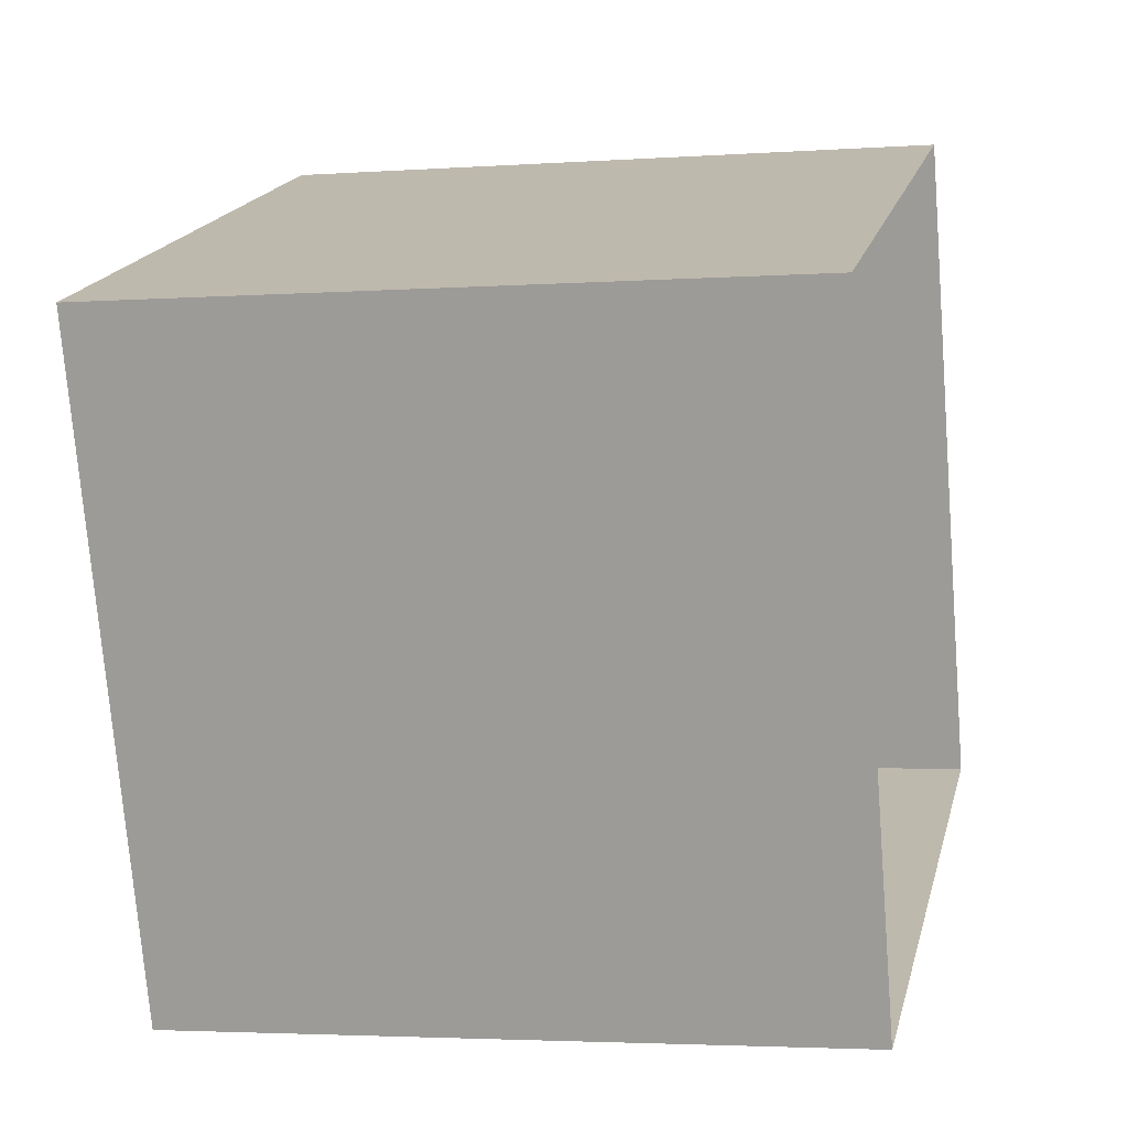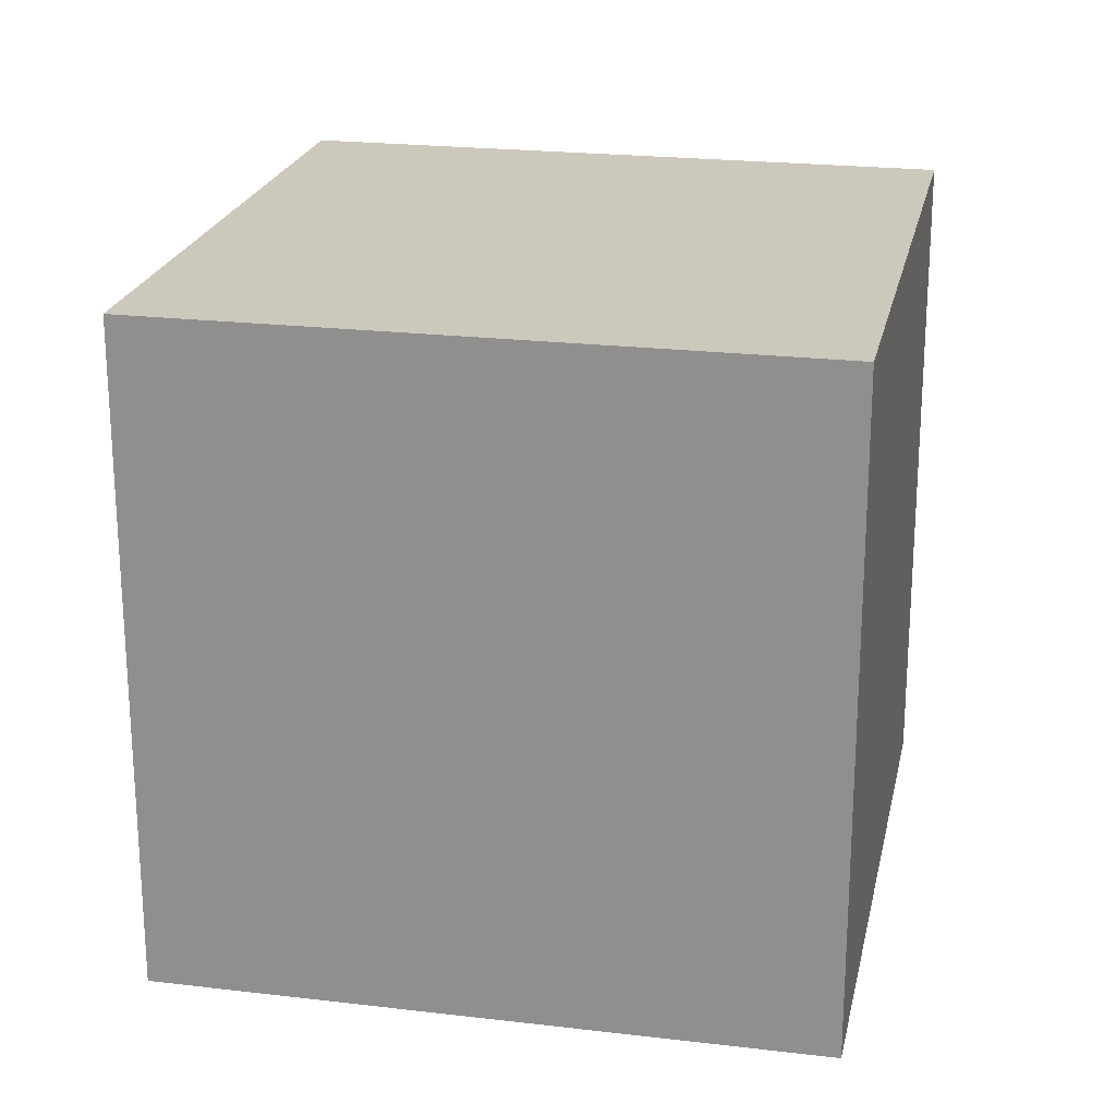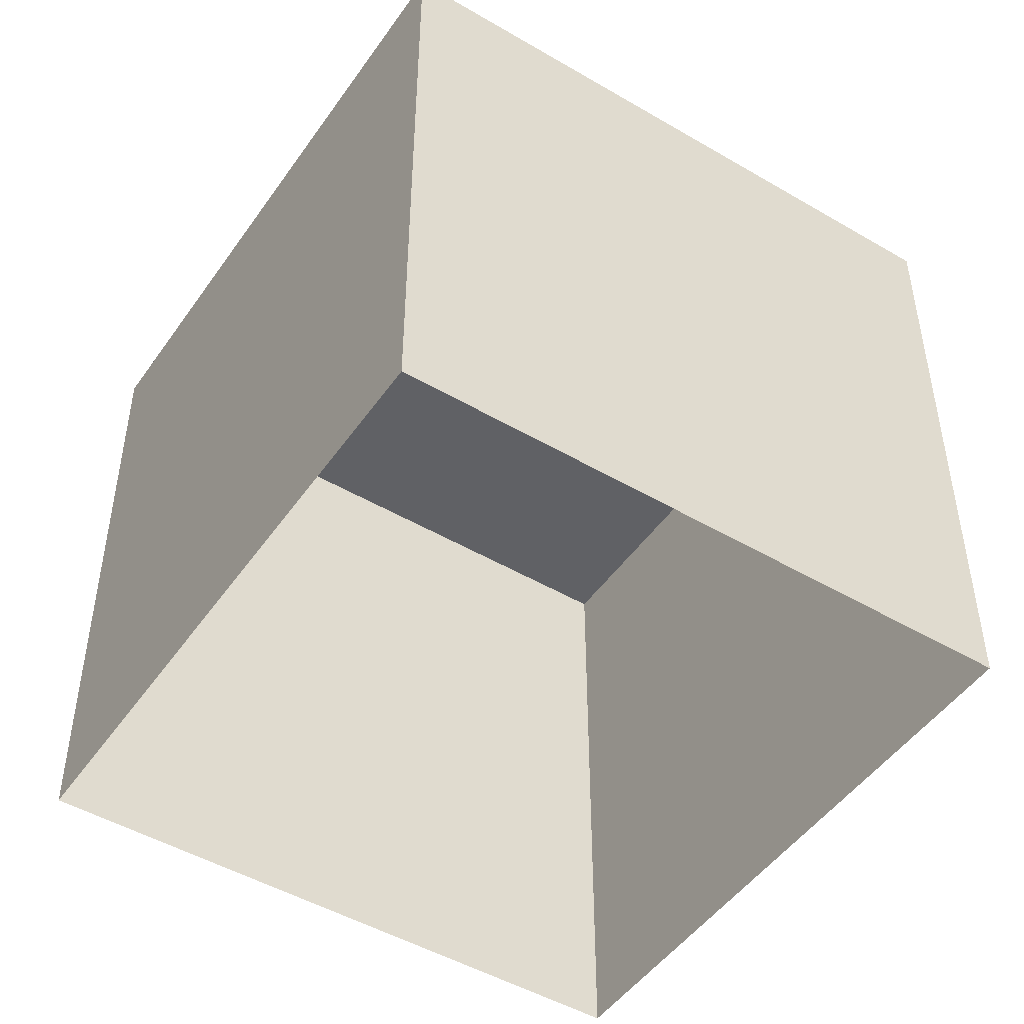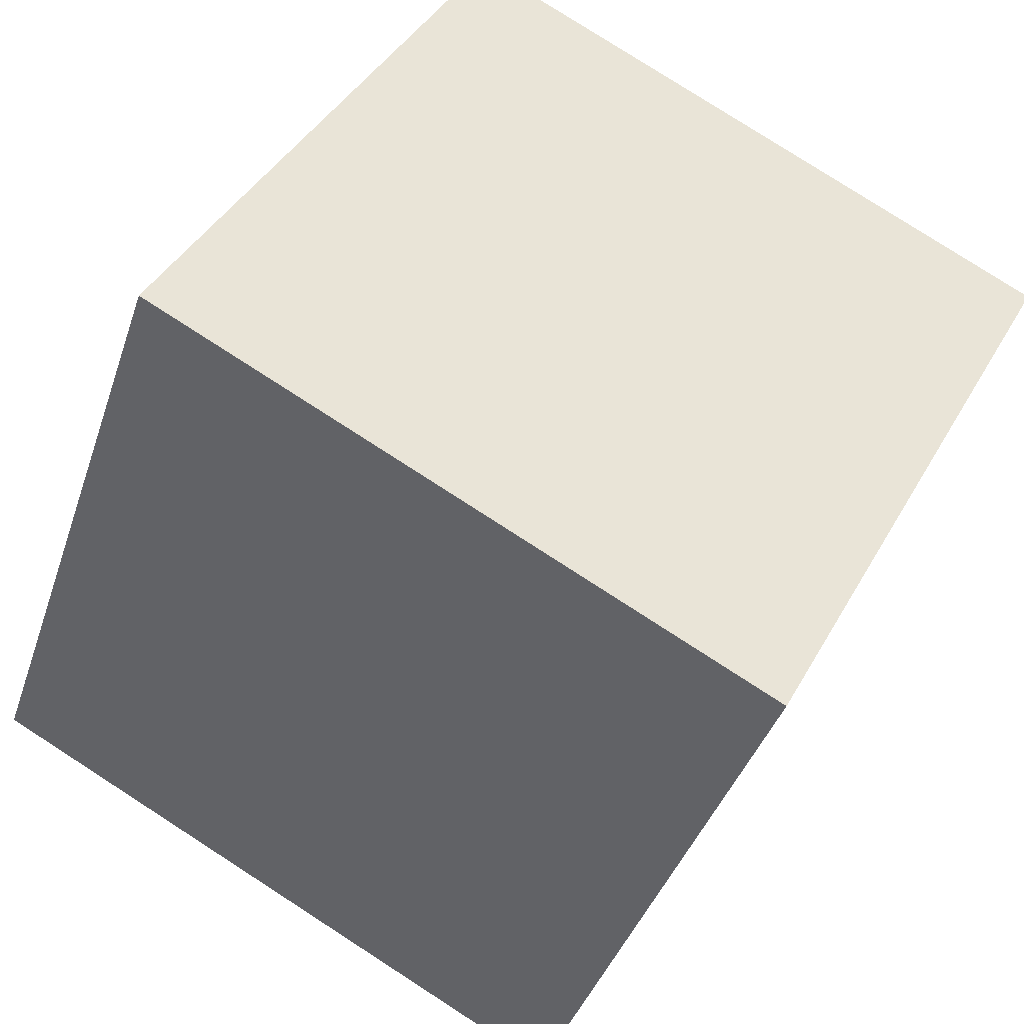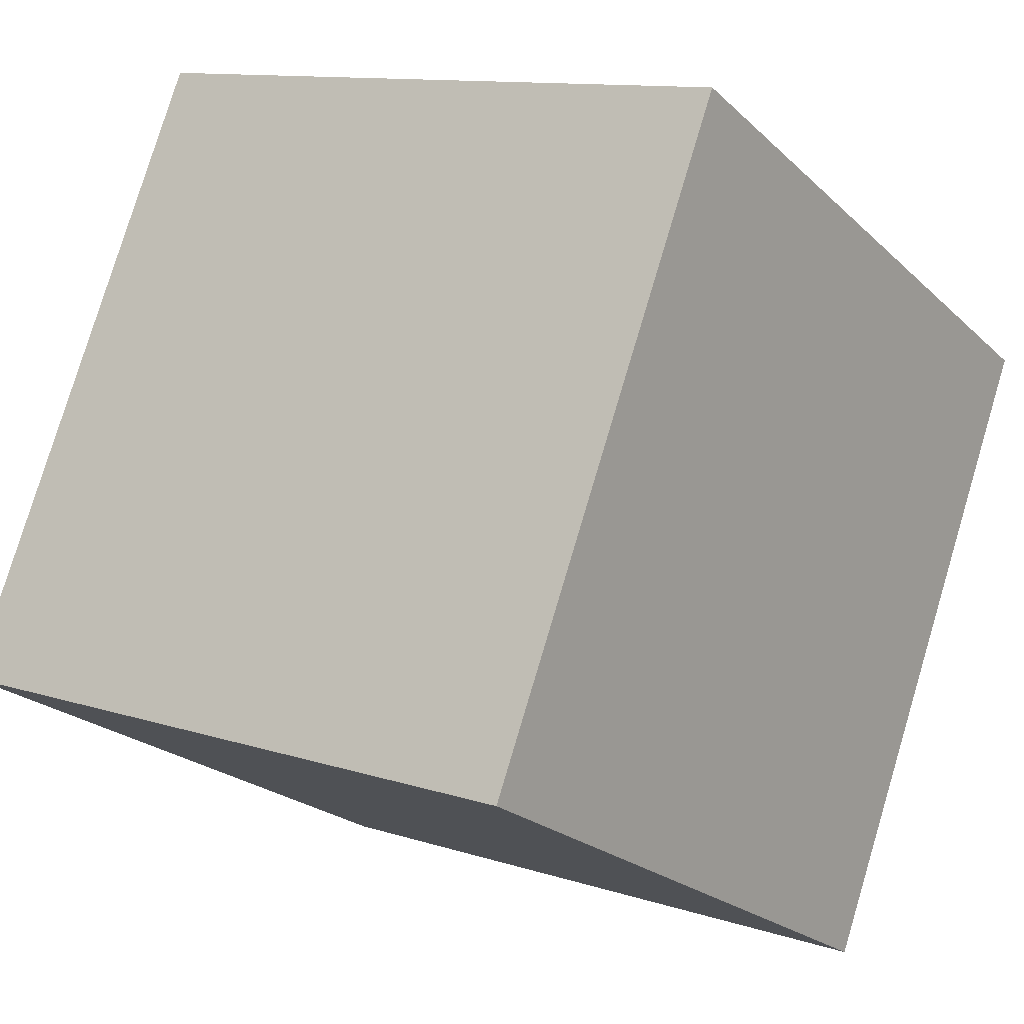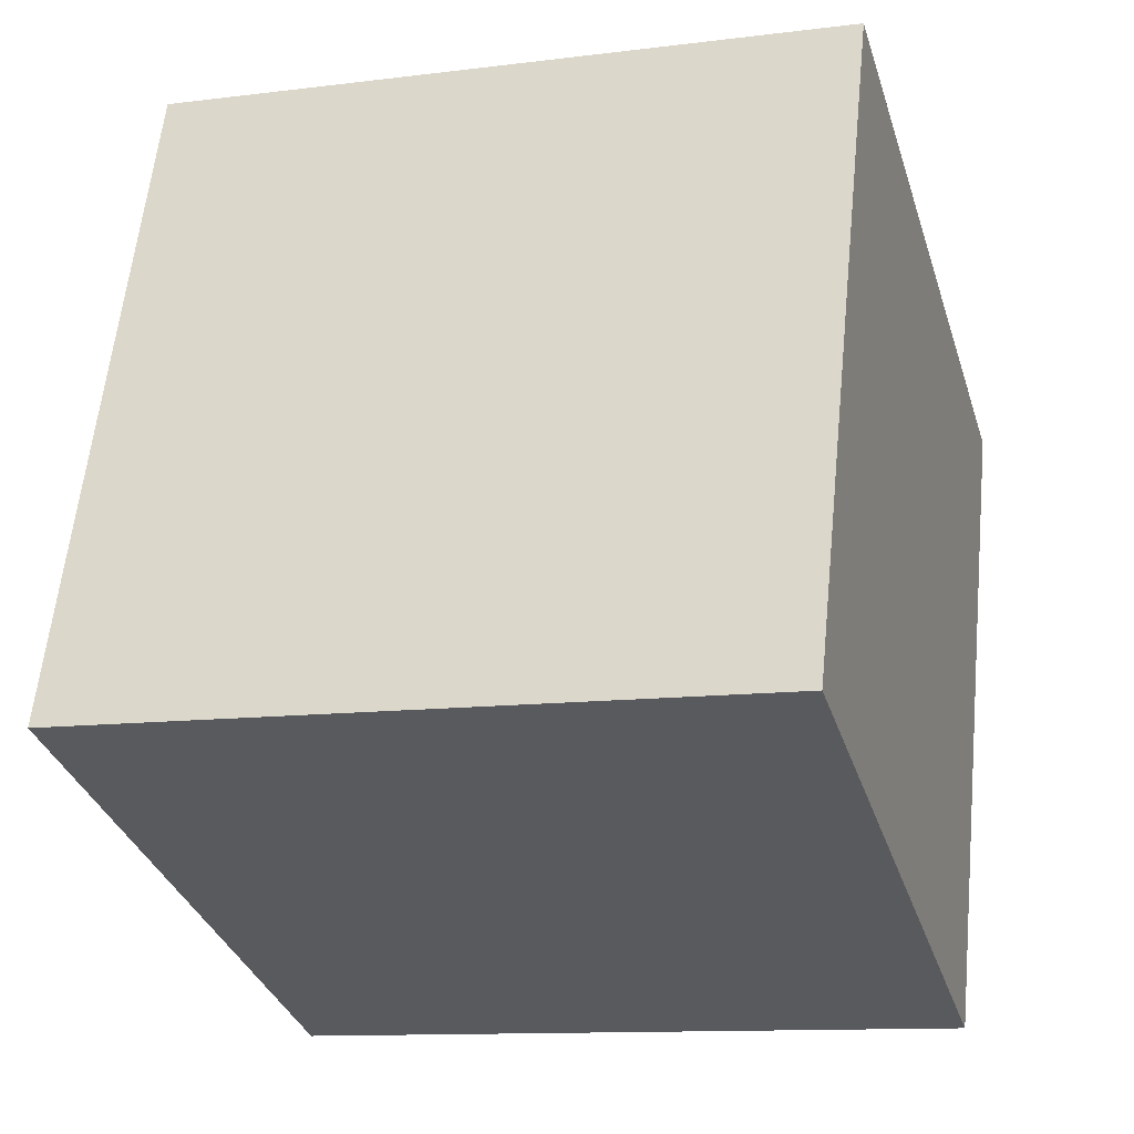
<metadata>
{"format":"obj","ext":"obj","renderer":"f3d","projection":"perspective","resolution":1024,"background":"white","views":[{"elev":-3.3,"azim":-76.5,"up":"+Z"},{"elev":22.1,"azim":-98.3,"up":"+Y"},{"elev":-48.2,"azim":-53.3,"up":"+Y"},{"elev":40.4,"azim":-153.5,"up":"+Z"},{"elev":-22.3,"azim":-147.2,"up":"+Z"},{"elev":-11.6,"azim":107.1,"up":"+Z"}]}
</metadata>
<code>
o SmallBox
v 0.2185 -1 -0.3209
v 0.2185 -0.5 -0.3209
v 0.3895 -1 -0.7907
v 0.3895 -0.5 -0.7907
v 0.6884 -1 -0.1499
v 0.6884 -0.5 -0.1499
v 0.8594 -1 -0.6197
v 0.8594 -0.5 -0.6197
f 2 3 1
f 4 7 3
f 8 5 7
f 6 1 5
f 4 6 8
f 2 4 3
f 4 8 7
f 8 6 5
f 6 2 1
f 4 2 6

</code>
